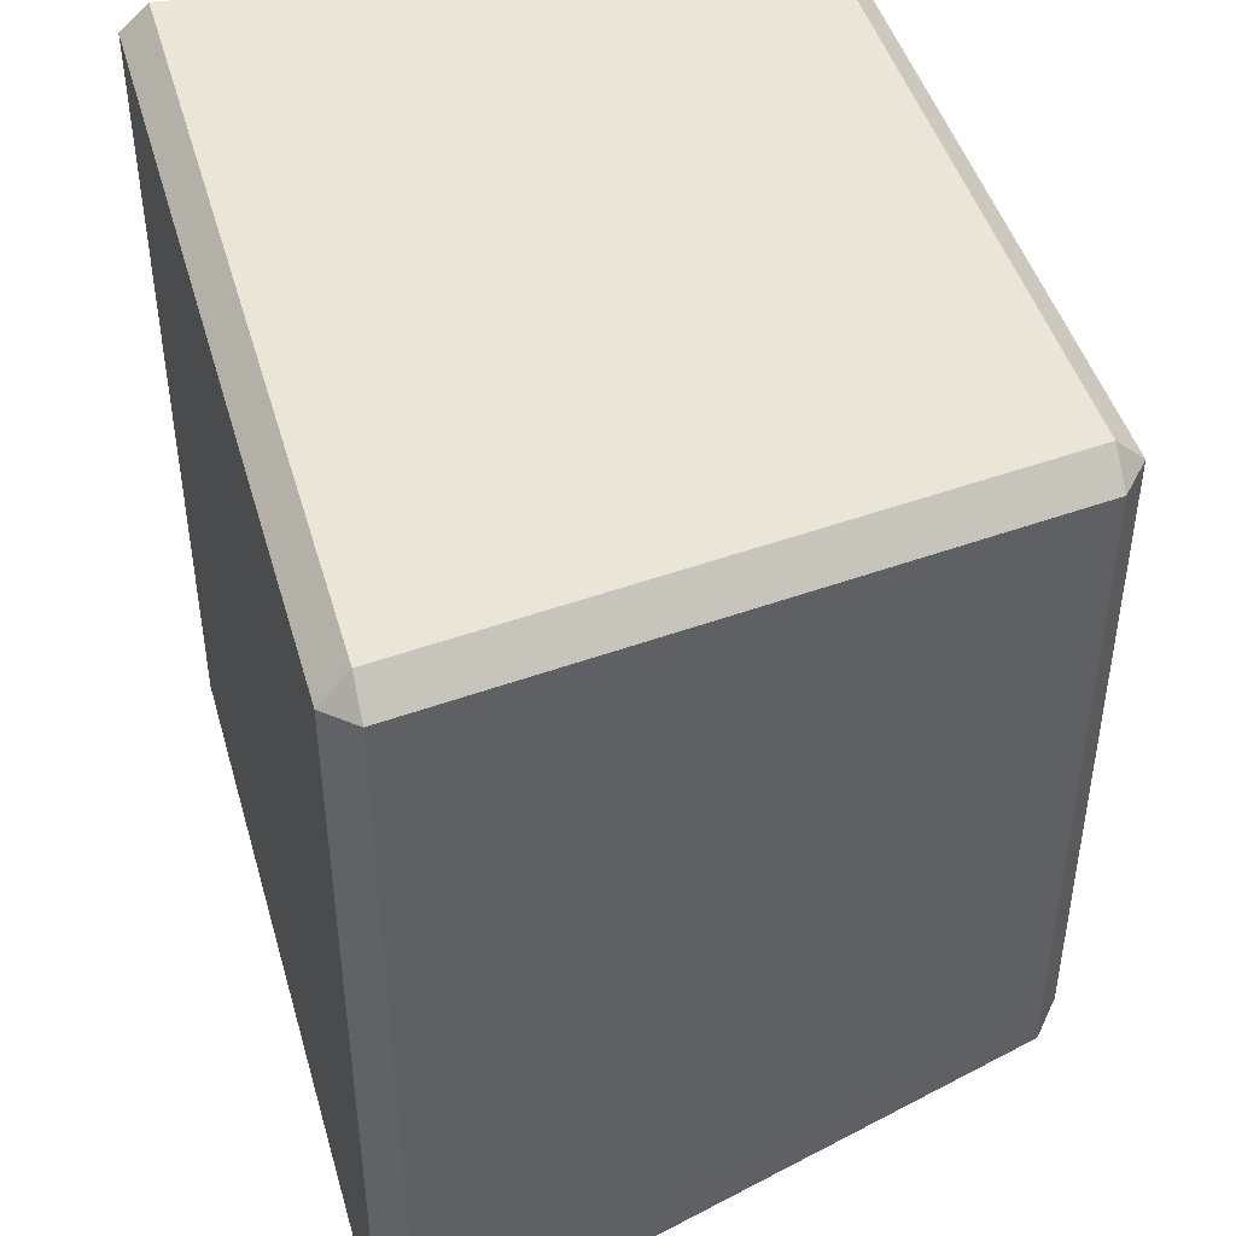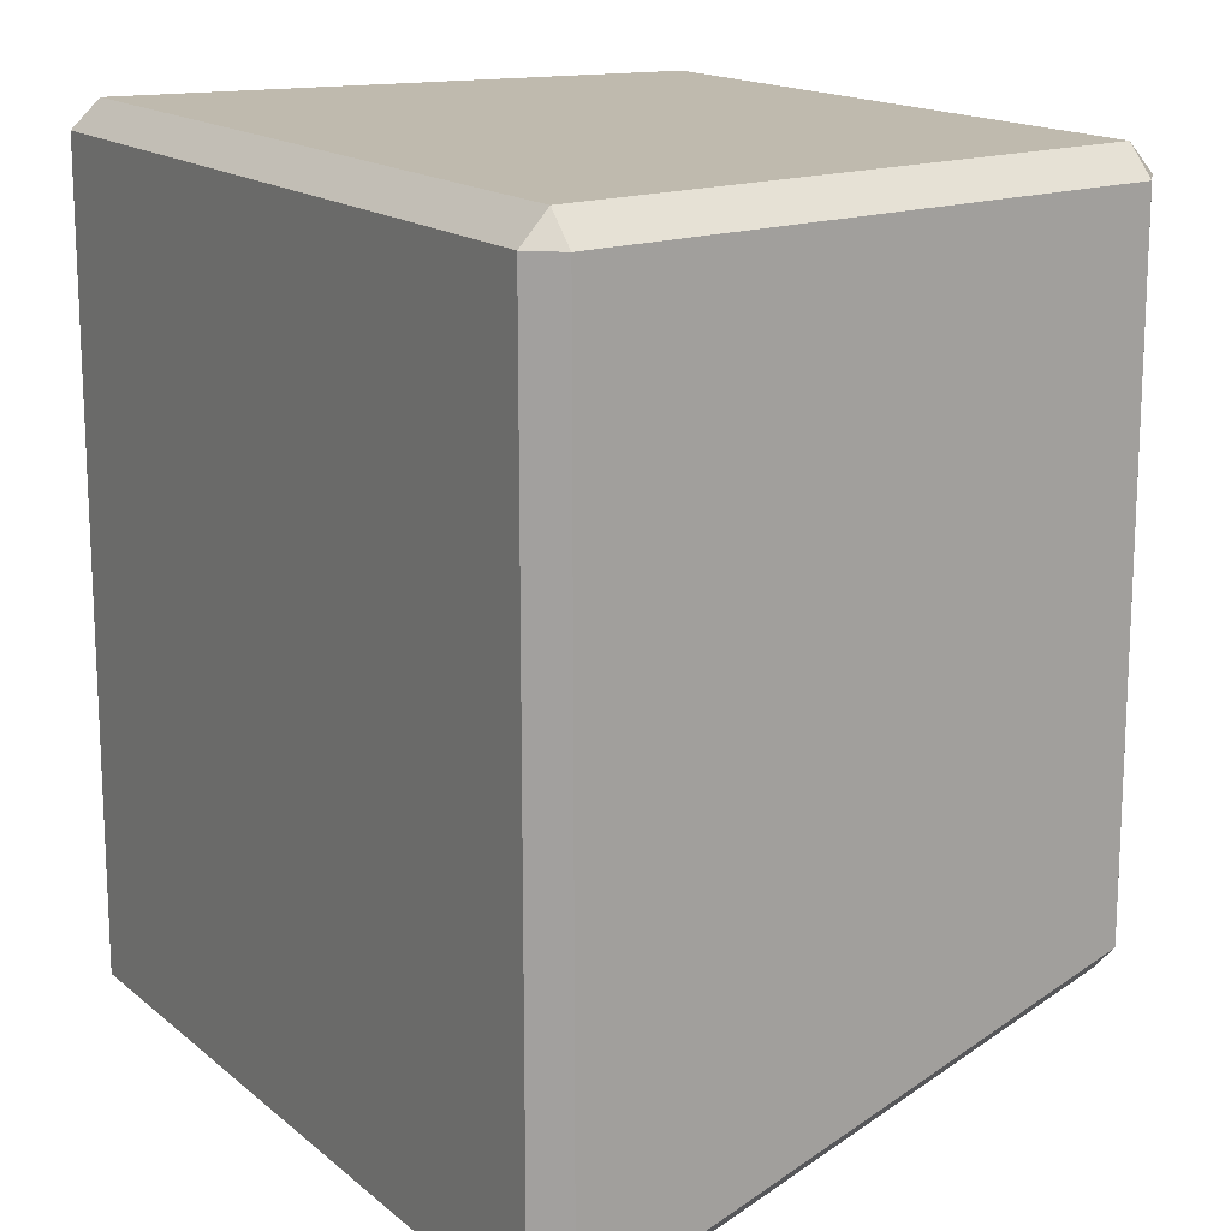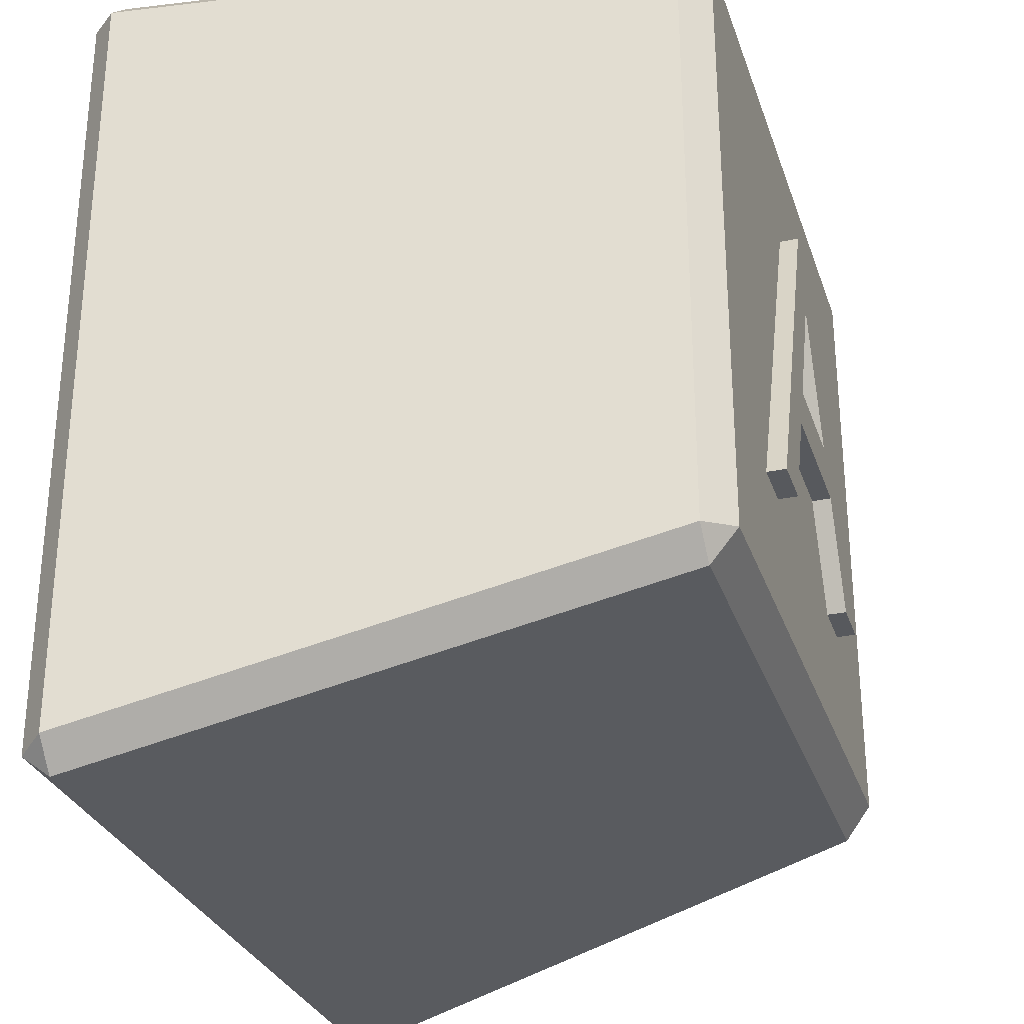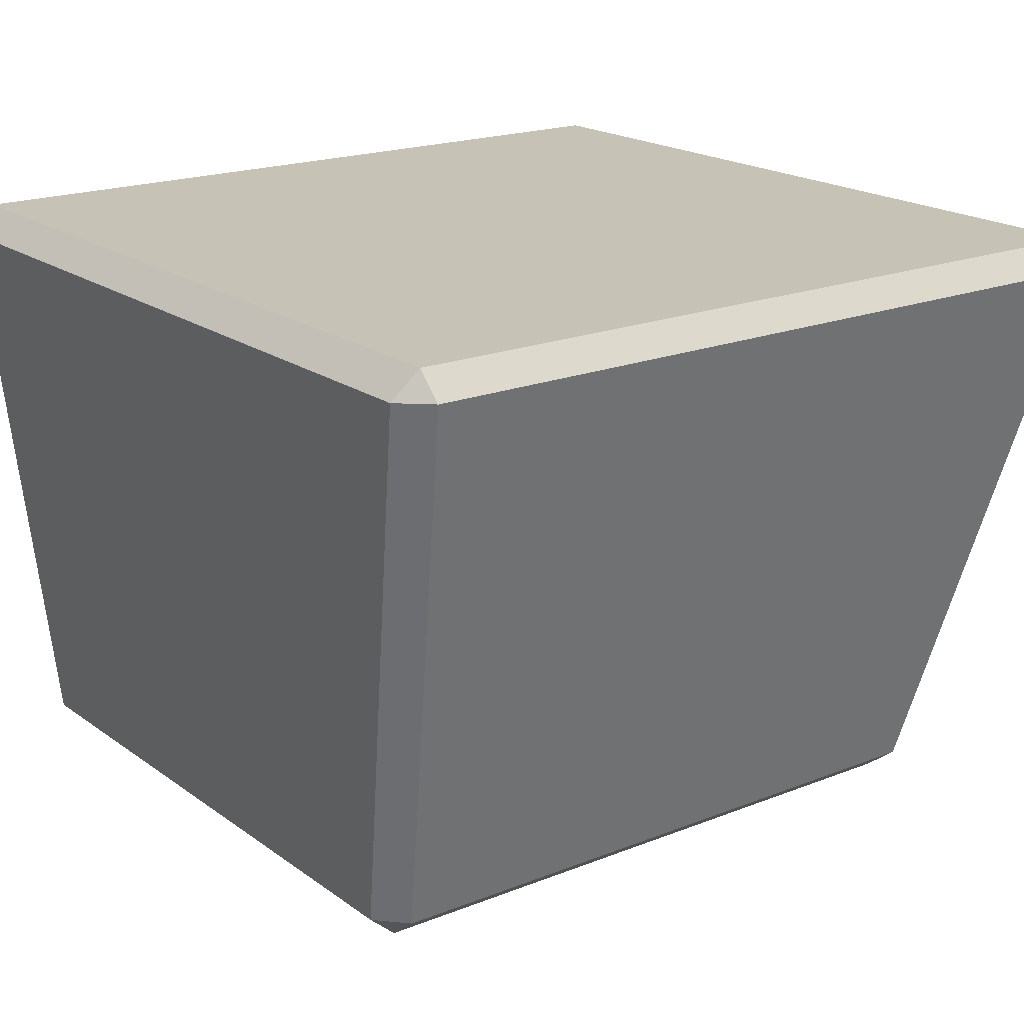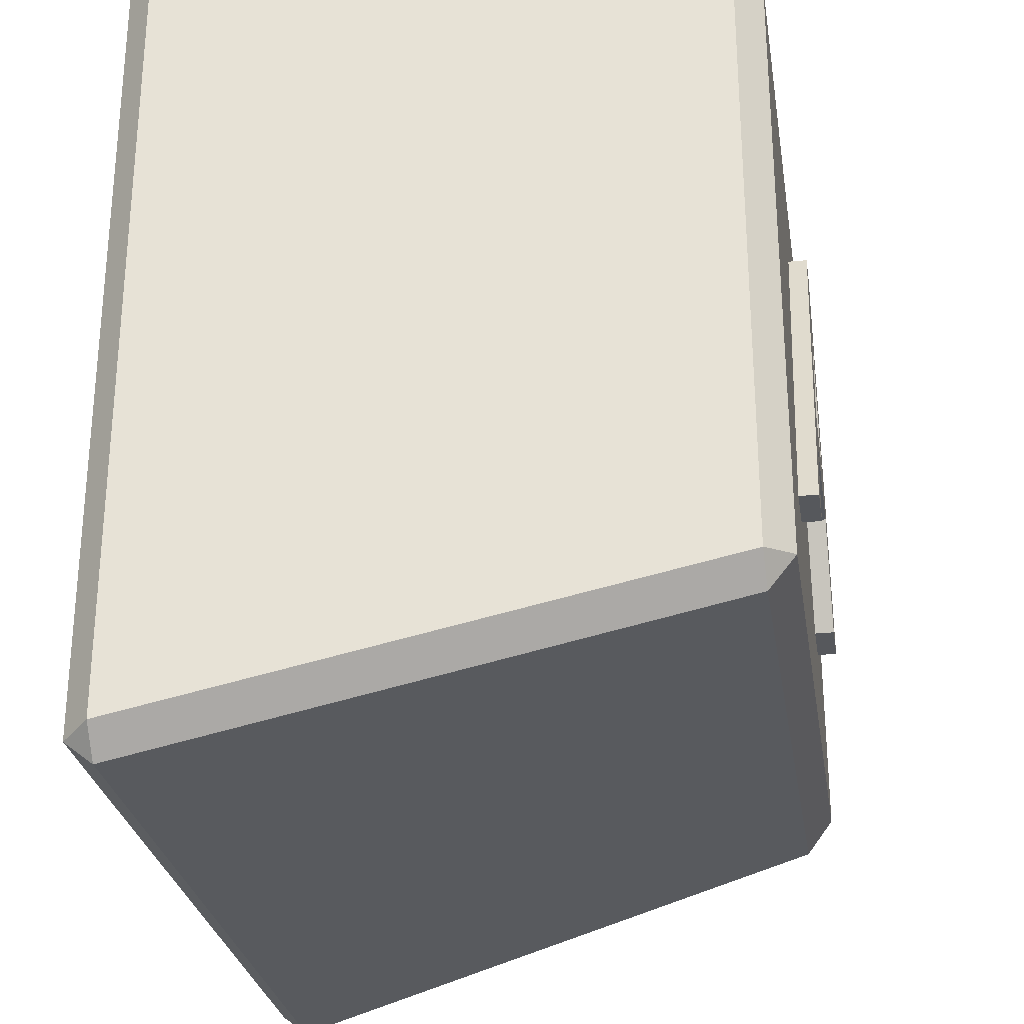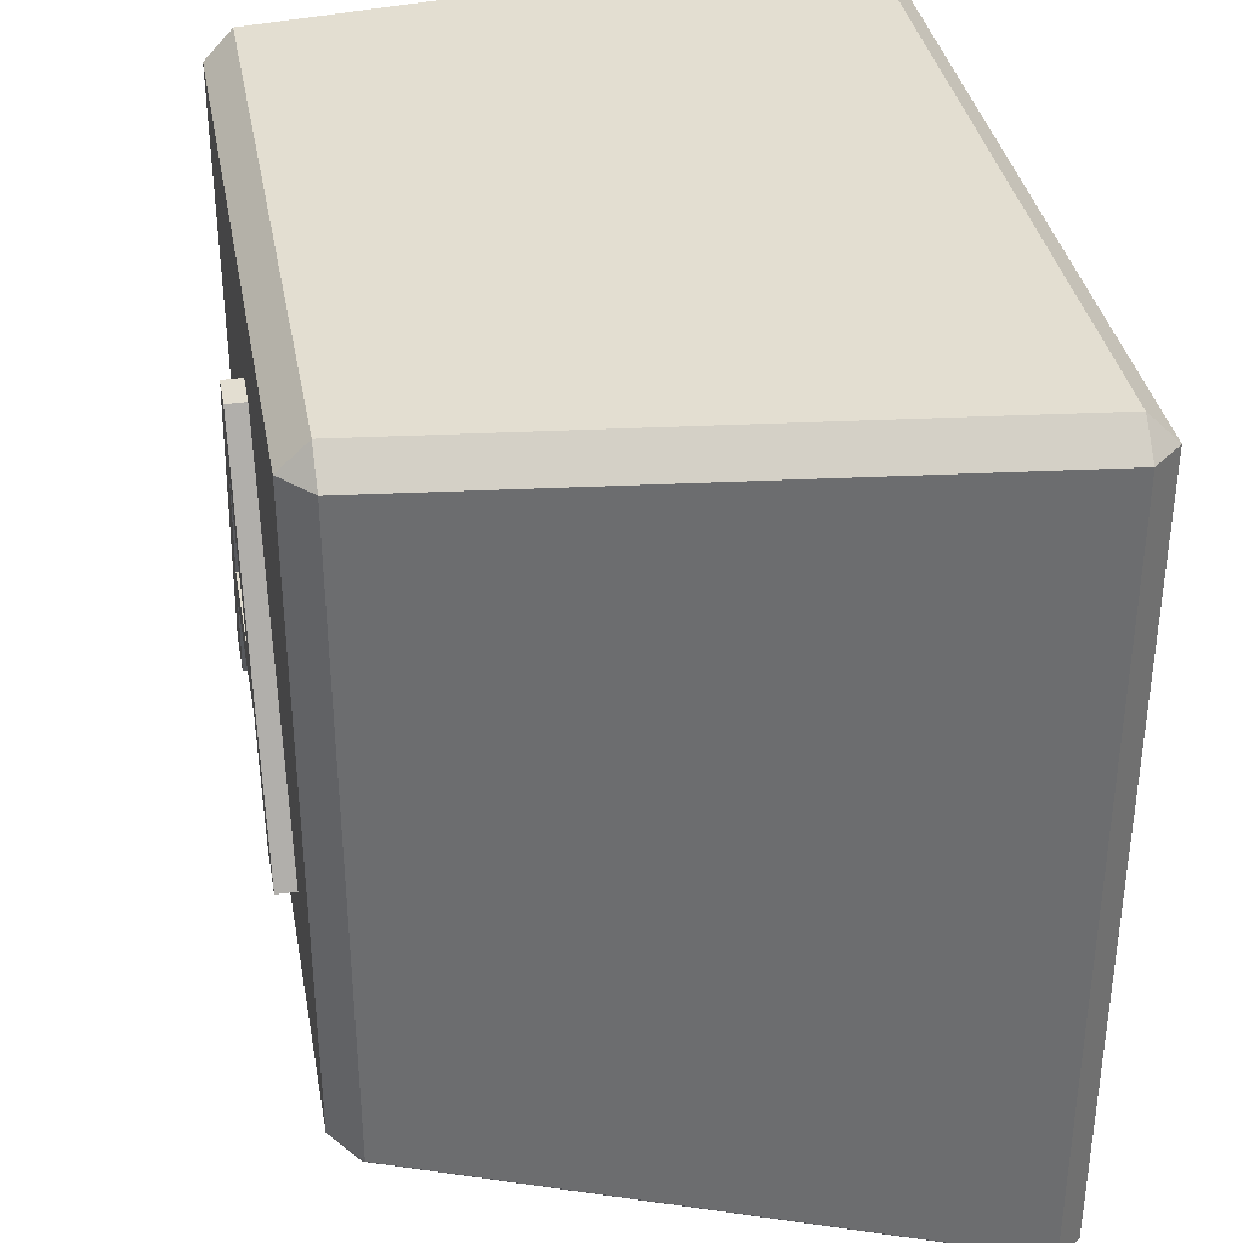
<metadata>
{"format":"obj","ext":"obj","renderer":"f3d","projection":"perspective","resolution":1024,"background":"white","views":[{"elev":45.8,"azim":74.2,"up":"+Y"},{"elev":15.8,"azim":58.5,"up":"+Y"},{"elev":-29.4,"azim":106.9,"up":"+Y"},{"elev":19.2,"azim":-36.9,"up":"+Z"},{"elev":-28.2,"azim":99.0,"up":"+Y"},{"elev":36.3,"azim":-100.5,"up":"+Y"}]}
</metadata>
<code>
o Cube.001
v 0.4273 -0.4969 0
v 0.4236 -0.5191 -0.02898
v 0.4537 -0.4878 -0.02978
v 0.3491 -0.3554 -0.6396
v 0.3457 -0.3176 -0.6686
v 0.3794 -0.3246 -0.6388
v 0.4273 0.3635 0
v 0.4537 0.3635 -0.02978
v 0.4234 0.3935 -0.03
v 0.3457 0.3635 -0.6686
v 0.3492 0.3935 -0.6386
v 0.3794 0.3635 -0.6388
v -0.4273 -0.4969 0
v -0.4537 -0.4878 -0.02978
v -0.4236 -0.5191 -0.02898
v -0.3457 -0.3176 -0.6686
v -0.3491 -0.3554 -0.6396
v -0.3794 -0.3246 -0.6388
v -0.4234 0.3935 -0.03
v -0.4537 0.3635 -0.02978
v -0.4273 0.3635 0
v -0.3492 0.3935 -0.6386
v -0.3457 0.3635 -0.6686
v -0.3794 0.3635 -0.6388
f 17 4 2 15
f 20 24 18 14
f 23 10 5 16
f 3 6 12 8
f 9 11 22 19
f 1 2 3
f 4 5 6
f 7 8 9
f 10 11 12
f 13 14 15
f 16 17 18
f 19 20 21
f 22 23 24
f 7 1 3 8
f 2 4 6 3
f 5 10 12 6
f 11 9 8 12
f 24 20 19 22
f 13 21 20 14
f 23 16 18 24
f 17 15 14 18
f 21 7 9 19
f 16 5 4 17
f 10 23 22 11
f 1 13 15 2
f 7 21 13 1
o Text.001
v -0.01716 0.223 -0.6894
v 0.02271 0.223 -0.6894
v 0.192 -0.1733 -0.6894
v 0.1342 -0.1733 -0.6894
v 0.08453 -0.0572 -0.6894
v -0.08302 -0.0572 -0.6894
v -0.1356 -0.1733 -0.6894
v -0.1934 -0.1733 -0.6894
v 0.003642 0.1364 -0.6894
v -0.05991 -0.006355 -0.6894
v 0.06258 -0.006355 -0.6894
v -0.01716 0.223 -0.6317
v 0.02271 0.223 -0.6317
v 0.192 -0.1733 -0.6317
v 0.1342 -0.1733 -0.6317
v 0.08453 -0.0572 -0.6317
v -0.08302 -0.0572 -0.6317
v -0.1356 -0.1733 -0.6317
v -0.1934 -0.1733 -0.6317
v 0.003642 0.1364 -0.6317
v -0.05991 -0.006355 -0.6317
v 0.06258 -0.006355 -0.6317
f 27 25 26
f 27 33 25
f 33 32 25
f 27 35 33
f 34 32 33
f 27 29 35
f 29 34 35
f 29 30 34
f 30 32 34
f 27 28 29
f 31 32 30
f 38 37 36
f 38 36 44
f 44 36 43
f 38 44 46
f 45 44 43
f 38 46 40
f 40 46 45
f 40 45 41
f 41 45 43
f 38 40 39
f 42 41 43
f 27 26 37 38
f 26 25 36 37
f 25 32 43 36
f 33 35 46 44
f 34 33 44 45
f 35 34 45 46
f 30 29 40 41
f 28 27 38 39
f 29 28 39 40
f 31 30 41 42
f 32 31 42 43

</code>
